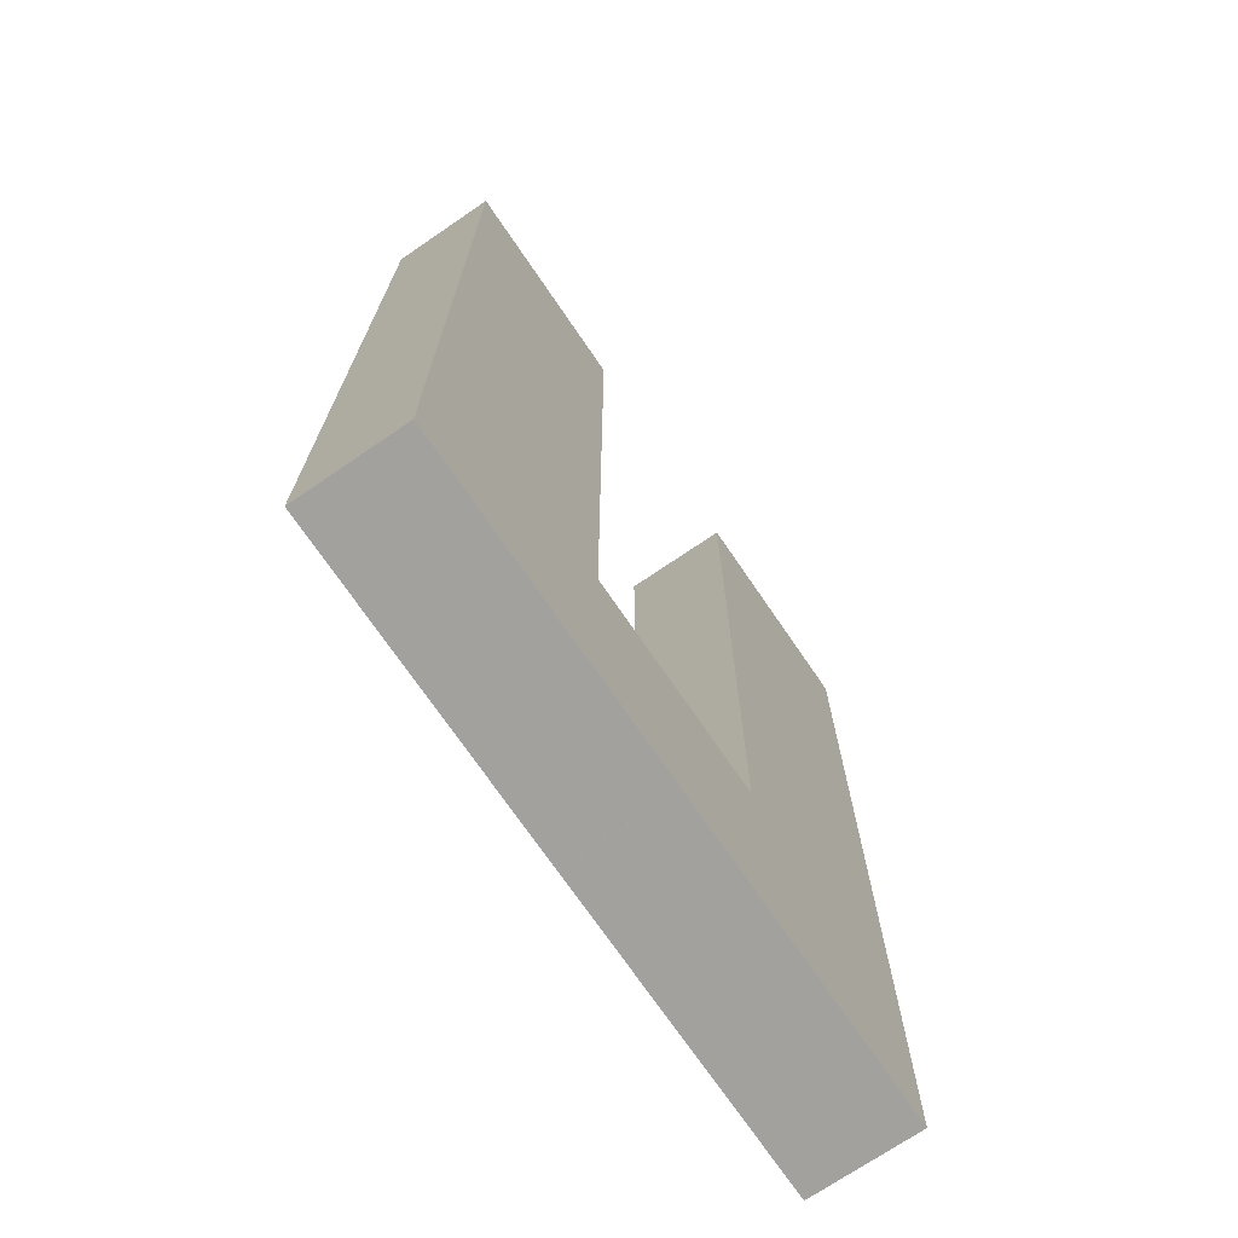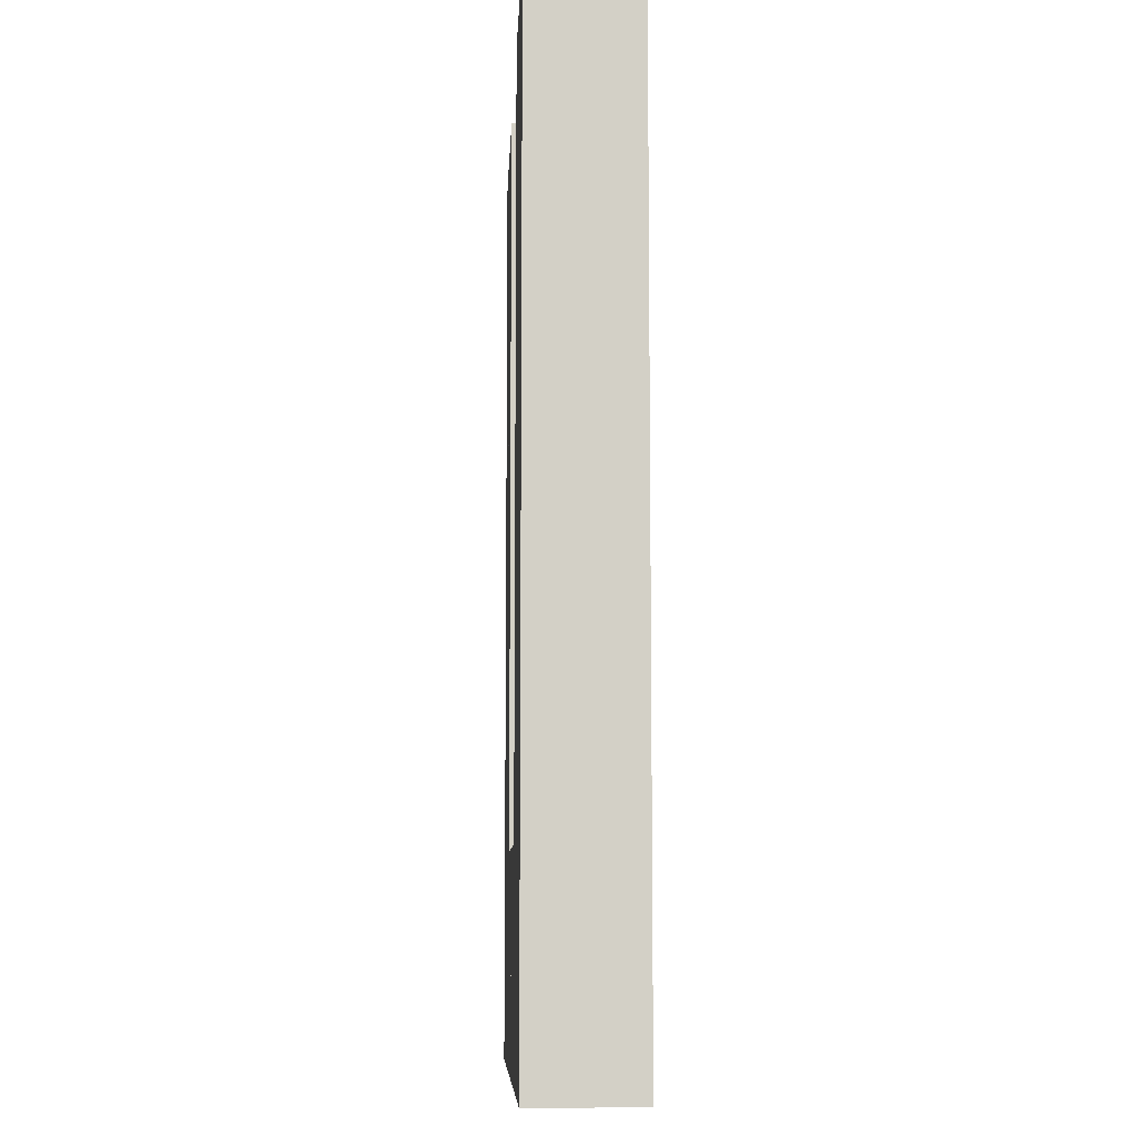
<metadata>
{"format":"obj","ext":"obj","renderer":"f3d","projection":"perspective","resolution":1024,"background":"white","views":[{"elev":-72.1,"azim":124.3,"up":"+Y"},{"elev":-8.5,"azim":-92.6,"up":"+Y"}]}
</metadata>
<code>
o U_Chunk(Clone).041
v 0.4418 0.3802 -0.1105
v 0.6627 0.3803 -0.1105
v 0.4418 0.3802 0.1104
v 0.6627 0.3803 0.1104
v 0.4417 0.6011 0.1104
v 0.4418 0.3802 0.1104
v 0.6626 0.6012 0.1104
v 0.6627 0.3803 0.1104
v 0.6626 0.6012 -0.1106
v 0.6627 0.3803 -0.1105
v 0.4417 0.6011 -0.1105
v 0.4418 0.3802 -0.1105
v 0.6626 0.6012 0.1104
v 0.6627 0.3803 0.1104
v 0.6626 0.6012 -0.1106
v 0.6627 0.3803 -0.1105
v 0.4416 0.8221 0.1104
v 0.4417 0.6011 0.1104
v 0.6625 0.8221 0.1104
v 0.6626 0.6012 0.1104
v 0.6625 0.8221 -0.1106
v 0.6626 0.6012 -0.1106
v 0.4416 0.822 -0.1105
v 0.4417 0.6011 -0.1105
v 0.6625 0.8221 0.1104
v 0.6626 0.6012 0.1104
v 0.6625 0.8221 -0.1106
v 0.6626 0.6012 -0.1106
v 0.4416 1.043 0.1104
v 0.6625 1.043 0.1103
v 0.4415 1.043 -0.1105
v 0.6625 1.043 -0.1106
v 0.4416 1.043 0.1104
v 0.4416 0.8221 0.1104
v 0.6625 1.043 0.1103
v 0.6625 0.8221 0.1104
v 0.6625 1.043 -0.1106
v 0.6625 0.8221 -0.1106
v 0.4415 1.043 -0.1105
v 0.4416 0.822 -0.1105
v 0.6625 1.043 0.1103
v 0.6625 0.8221 0.1104
v 0.6625 1.043 -0.1106
v 0.6625 0.8221 -0.1106
v 0.2208 0.3802 -0.1105
v 0.4418 0.3802 -0.1105
v 0.2209 0.3802 0.1104
v 0.4418 0.3802 0.1104
v 0.2208 0.6011 0.1104
v 0.2209 0.3802 0.1104
v 0.4417 0.6011 0.1104
v 0.4418 0.3802 0.1104
v 0.4417 0.6011 -0.1105
v 0.4418 0.3802 -0.1105
v 0.2208 0.6011 -0.1105
v 0.2208 0.3802 -0.1105
v 0.2208 0.6011 -0.1105
v 0.2208 0.3802 -0.1105
v 0.2208 0.6011 0.1104
v 0.2209 0.3802 0.1104
v 0.2207 0.822 0.1104
v 0.2208 0.6011 0.1104
v 0.4416 0.8221 0.1104
v 0.4417 0.6011 0.1104
v 0.4416 0.822 -0.1105
v 0.4417 0.6011 -0.1105
v 0.2207 0.822 -0.1105
v 0.2208 0.6011 -0.1105
v 0.2207 0.822 -0.1105
v 0.2208 0.6011 -0.1105
v 0.2207 0.822 0.1104
v 0.2208 0.6011 0.1104
v 0.2207 1.043 0.1104
v 0.4416 1.043 0.1104
v 0.2206 1.043 -0.1105
v 0.4415 1.043 -0.1105
v 0.2207 1.043 0.1104
v 0.2207 0.822 0.1104
v 0.4416 1.043 0.1104
v 0.4416 0.8221 0.1104
v 0.4415 1.043 -0.1105
v 0.4416 0.822 -0.1105
v 0.2206 1.043 -0.1105
v 0.2207 0.822 -0.1105
v 0.2206 1.043 -0.1105
v 0.2207 0.822 -0.1105
v 0.2207 1.043 0.1104
v 0.2207 0.822 0.1104
v -0.4419 0.3799 -0.1104
v -0.221 0.38 -0.1105
v -0.4419 0.3799 0.1105
v -0.221 0.38 0.1105
v -0.4419 0.6009 0.1105
v -0.4419 0.3799 0.1105
v -0.221 0.6009 0.1104
v -0.221 0.38 0.1105
v -0.221 0.6009 -0.1105
v -0.221 0.38 -0.1105
v -0.442 0.6008 -0.1104
v -0.4419 0.3799 -0.1104
v -0.221 0.6009 0.1104
v -0.221 0.38 0.1105
v -0.221 0.6009 -0.1105
v -0.221 0.38 -0.1105
v -0.442 0.8218 0.1105
v -0.4419 0.6009 0.1105
v -0.2211 0.8218 0.1104
v -0.221 0.6009 0.1104
v -0.2211 0.8218 -0.1105
v -0.221 0.6009 -0.1105
v -0.442 0.8218 -0.1105
v -0.442 0.6008 -0.1104
v -0.2211 0.8218 0.1104
v -0.221 0.6009 0.1104
v -0.2211 0.8218 -0.1105
v -0.221 0.6009 -0.1105
v -0.4421 1.043 0.1105
v -0.2212 1.043 0.1104
v -0.4421 1.043 -0.1105
v -0.2212 1.043 -0.1105
v -0.4421 1.043 0.1105
v -0.442 0.8218 0.1105
v -0.2212 1.043 0.1104
v -0.2211 0.8218 0.1104
v -0.2212 1.043 -0.1105
v -0.2211 0.8218 -0.1105
v -0.4421 1.043 -0.1105
v -0.442 0.8218 -0.1105
v -0.2212 1.043 0.1104
v -0.2211 0.8218 0.1104
v -0.2212 1.043 -0.1105
v -0.2211 0.8218 -0.1105
v -0.6628 0.3799 -0.1104
v -0.4419 0.3799 -0.1104
v -0.6628 0.3799 0.1105
v -0.4419 0.3799 0.1105
v -0.6628 0.6008 0.1105
v -0.6628 0.3799 0.1105
v -0.4419 0.6009 0.1105
v -0.4419 0.3799 0.1105
v -0.442 0.6008 -0.1104
v -0.4419 0.3799 -0.1104
v -0.6629 0.6008 -0.1104
v -0.6628 0.3799 -0.1104
v -0.6629 0.6008 -0.1104
v -0.6628 0.3799 -0.1104
v -0.6628 0.6008 0.1105
v -0.6628 0.3799 0.1105
v -0.6629 0.8217 0.1105
v -0.6628 0.6008 0.1105
v -0.442 0.8218 0.1105
v -0.4419 0.6009 0.1105
v -0.442 0.8218 -0.1105
v -0.442 0.6008 -0.1104
v -0.6629 0.8217 -0.1104
v -0.6629 0.6008 -0.1104
v -0.6629 0.8217 -0.1104
v -0.6629 0.6008 -0.1104
v -0.6629 0.8217 0.1105
v -0.6628 0.6008 0.1105
v -0.663 1.043 0.1105
v -0.4421 1.043 0.1105
v -0.663 1.043 -0.1104
v -0.4421 1.043 -0.1105
v -0.663 1.043 0.1105
v -0.6629 0.8217 0.1105
v -0.4421 1.043 0.1105
v -0.442 0.8218 0.1105
v -0.4421 1.043 -0.1105
v -0.442 0.8218 -0.1105
v -0.663 1.043 -0.1104
v -0.6629 0.8217 -0.1104
v -0.663 1.043 -0.1104
v -0.6629 0.8217 -0.1104
v -0.663 1.043 0.1105
v -0.6629 0.8217 0.1105
v -0.2206 -0.9455 -0.1104
v 0.000359 -0.9454 -0.1104
v -0.2205 -0.9455 0.1105
v 0.000378 -0.9454 0.1105
v -0.2206 -0.7245 0.1105
v -0.2205 -0.9455 0.1105
v 0.000305 -0.7245 0.1105
v 0.000378 -0.9454 0.1105
v 0.000286 -0.7245 -0.1105
v 0.000359 -0.9454 -0.1104
v -0.2206 -0.7245 -0.1104
v -0.2206 -0.9455 -0.1104
v 0.000305 -0.7245 0.1105
v 0.000378 -0.9454 0.1105
v 0.000286 -0.7245 -0.1105
v 0.000359 -0.9454 -0.1104
v -0.2207 -0.5036 0.1105
v 0.000237 -0.5036 0.1105
v -0.2207 -0.5036 -0.1104
v 0.000217 -0.5036 -0.1105
v -0.2207 -0.5036 0.1105
v -0.2206 -0.7245 0.1105
v 0.000237 -0.5036 0.1105
v 0.000305 -0.7245 0.1105
v 0.000217 -0.5036 -0.1105
v 0.000286 -0.7245 -0.1105
v -0.2207 -0.5036 -0.1104
v -0.2206 -0.7245 -0.1104
v 0.000237 -0.5036 0.1105
v 0.000305 -0.7245 0.1105
v 0.000217 -0.5036 -0.1105
v 0.000286 -0.7245 -0.1105
v -0.4415 -0.9455 -0.1104
v -0.2206 -0.9455 -0.1104
v -0.4414 -0.9455 0.1105
v -0.2205 -0.9455 0.1105
v -0.4415 -0.7246 0.1105
v -0.4414 -0.9455 0.1105
v -0.2206 -0.7245 0.1105
v -0.2205 -0.9455 0.1105
v -0.2206 -0.7245 -0.1104
v -0.2206 -0.9455 -0.1104
v -0.4415 -0.7246 -0.1104
v -0.4415 -0.9455 -0.1104
v -0.4416 -0.5037 0.1105
v -0.4415 -0.7246 0.1105
v -0.2207 -0.5036 0.1105
v -0.2206 -0.7245 0.1105
v -0.2207 -0.5036 -0.1104
v -0.2206 -0.7245 -0.1104
v -0.4416 -0.5037 -0.1104
v -0.4415 -0.7246 -0.1104
v -0.4417 -0.2828 0.1105
v -0.4416 -0.5037 0.1105
v -0.2207 -0.2827 0.1105
v -0.2207 -0.5036 0.1105
v -0.2208 -0.2827 -0.1104
v -0.2207 -0.5036 -0.1104
v -0.4417 -0.2828 -0.1104
v -0.4416 -0.5037 -0.1104
v -0.2207 -0.2827 0.1105
v -0.2207 -0.5036 0.1105
v -0.2208 -0.2827 -0.1104
v -0.2207 -0.5036 -0.1104
v -0.4417 -0.06188 0.1105
v -0.4417 -0.2828 0.1105
v -0.2208 -0.06181 0.1105
v -0.2207 -0.2827 0.1105
v -0.2208 -0.06181 -0.1104
v -0.2208 -0.2827 -0.1104
v -0.4418 -0.06188 -0.1104
v -0.4417 -0.2828 -0.1104
v -0.2208 -0.06181 0.1105
v -0.2207 -0.2827 0.1105
v -0.2208 -0.06181 -0.1104
v -0.2208 -0.2827 -0.1104
v -0.4418 0.159 0.1105
v -0.4417 -0.06188 0.1105
v -0.2209 0.1591 0.1105
v -0.2208 -0.06181 0.1105
v -0.2209 0.1591 -0.1105
v -0.2208 -0.06181 -0.1104
v -0.4418 0.159 -0.1104
v -0.4418 -0.06188 -0.1104
v -0.2209 0.1591 0.1105
v -0.2208 -0.06181 0.1105
v -0.2209 0.1591 -0.1105
v -0.2208 -0.06181 -0.1104
v -0.4419 0.3799 0.1105
v -0.221 0.38 0.1105
v -0.4419 0.3799 -0.1104
v -0.221 0.38 -0.1105
v -0.4419 0.3799 0.1105
v -0.4418 0.159 0.1105
v -0.221 0.38 0.1105
v -0.2209 0.1591 0.1105
v -0.221 0.38 -0.1105
v -0.2209 0.1591 -0.1105
v -0.4419 0.3799 -0.1104
v -0.4418 0.159 -0.1104
v -0.221 0.38 0.1105
v -0.2209 0.1591 0.1105
v -0.221 0.38 -0.1105
v -0.2209 0.1591 -0.1105
v -0.6624 -0.9456 -0.1104
v -0.4415 -0.9455 -0.1104
v -0.6624 -0.9456 0.1105
v -0.4414 -0.9455 0.1105
v -0.6624 -0.7247 0.1105
v -0.6624 -0.9456 0.1105
v -0.4415 -0.7246 0.1105
v -0.4414 -0.9455 0.1105
v -0.4415 -0.7246 -0.1104
v -0.4415 -0.9455 -0.1104
v -0.6624 -0.7247 -0.1104
v -0.6624 -0.9456 -0.1104
v -0.6624 -0.7247 -0.1104
v -0.6624 -0.9456 -0.1104
v -0.6624 -0.7247 0.1105
v -0.6624 -0.9456 0.1105
v -0.6625 -0.5038 0.1105
v -0.6624 -0.7247 0.1105
v -0.4416 -0.5037 0.1105
v -0.4415 -0.7246 0.1105
v -0.4416 -0.5037 -0.1104
v -0.4415 -0.7246 -0.1104
v -0.6625 -0.5038 -0.1104
v -0.6624 -0.7247 -0.1104
v -0.6625 -0.5038 -0.1104
v -0.6624 -0.7247 -0.1104
v -0.6625 -0.5038 0.1105
v -0.6624 -0.7247 0.1105
v -0.6626 -0.2829 0.1105
v -0.6625 -0.5038 0.1105
v -0.4417 -0.2828 0.1105
v -0.4416 -0.5037 0.1105
v -0.4417 -0.2828 -0.1104
v -0.4416 -0.5037 -0.1104
v -0.6626 -0.2829 -0.1104
v -0.6625 -0.5038 -0.1104
v -0.6626 -0.2829 -0.1104
v -0.6625 -0.5038 -0.1104
v -0.6626 -0.2829 0.1105
v -0.6625 -0.5038 0.1105
v -0.6626 -0.06195 0.1105
v -0.6626 -0.2829 0.1105
v -0.4417 -0.06188 0.1105
v -0.4417 -0.2828 0.1105
v -0.4418 -0.06188 -0.1104
v -0.4417 -0.2828 -0.1104
v -0.6627 -0.06196 -0.1104
v -0.6626 -0.2829 -0.1104
v -0.6627 -0.06196 -0.1104
v -0.6626 -0.2829 -0.1104
v -0.6626 -0.06195 0.1105
v -0.6626 -0.2829 0.1105
v -0.6627 0.159 0.1105
v -0.6626 -0.06195 0.1105
v -0.4418 0.159 0.1105
v -0.4417 -0.06188 0.1105
v -0.4418 0.159 -0.1104
v -0.4418 -0.06188 -0.1104
v -0.6627 0.159 -0.1104
v -0.6627 -0.06196 -0.1104
v -0.6627 0.159 -0.1104
v -0.6627 -0.06196 -0.1104
v -0.6627 0.159 0.1105
v -0.6626 -0.06195 0.1105
v -0.6628 0.3799 0.1105
v -0.4419 0.3799 0.1105
v -0.6628 0.3799 -0.1104
v -0.4419 0.3799 -0.1104
v -0.6628 0.3799 0.1105
v -0.6627 0.159 0.1105
v -0.4419 0.3799 0.1105
v -0.4418 0.159 0.1105
v -0.4419 0.3799 -0.1104
v -0.4418 0.159 -0.1104
v -0.6628 0.3799 -0.1104
v -0.6627 0.159 -0.1104
v -0.6628 0.3799 -0.1104
v -0.6627 0.159 -0.1104
v -0.6628 0.3799 0.1105
v -0.6627 0.159 0.1105
v 0.4422 -0.9452 -0.1104
v 0.6631 -0.9451 -0.1105
v 0.4422 -0.9452 0.1105
v 0.6631 -0.9451 0.1105
v 0.4421 -0.7243 0.1105
v 0.4422 -0.9452 0.1105
v 0.6631 -0.7242 0.1104
v 0.6631 -0.9451 0.1105
v 0.663 -0.7242 -0.1105
v 0.6631 -0.9451 -0.1105
v 0.4421 -0.7243 -0.1104
v 0.4422 -0.9452 -0.1104
v 0.6631 -0.7242 0.1104
v 0.6631 -0.9451 0.1105
v 0.663 -0.7242 -0.1105
v 0.6631 -0.9451 -0.1105
v 0.4421 -0.5034 0.1105
v 0.4421 -0.7243 0.1105
v 0.663 -0.5033 0.1104
v 0.6631 -0.7242 0.1104
v 0.663 -0.5033 -0.1105
v 0.663 -0.7242 -0.1105
v 0.4421 -0.5034 -0.1105
v 0.4421 -0.7243 -0.1104
v 0.663 -0.5033 0.1104
v 0.6631 -0.7242 0.1104
v 0.663 -0.5033 -0.1105
v 0.663 -0.7242 -0.1105
v 0.442 -0.2825 0.1105
v 0.4421 -0.5034 0.1105
v 0.6629 -0.2824 0.1104
v 0.663 -0.5033 0.1104
v 0.6629 -0.2824 -0.1105
v 0.663 -0.5033 -0.1105
v 0.442 -0.2825 -0.1105
v 0.4421 -0.5034 -0.1105
v 0.6629 -0.2824 0.1104
v 0.663 -0.5033 0.1104
v 0.6629 -0.2824 -0.1105
v 0.663 -0.5033 -0.1105
v 0.4419 -0.06155 0.1104
v 0.442 -0.2825 0.1105
v 0.6628 -0.06148 0.1104
v 0.6629 -0.2824 0.1104
v 0.6628 -0.06149 -0.1105
v 0.6629 -0.2824 -0.1105
v 0.4419 -0.06156 -0.1105
v 0.442 -0.2825 -0.1105
v 0.6628 -0.06148 0.1104
v 0.6629 -0.2824 0.1104
v 0.6628 -0.06149 -0.1105
v 0.6629 -0.2824 -0.1105
v 0.4419 0.1594 0.1104
v 0.4419 -0.06155 0.1104
v 0.6628 0.1594 0.1104
v 0.6628 -0.06148 0.1104
v 0.6627 0.1594 -0.1105
v 0.6628 -0.06149 -0.1105
v 0.4418 0.1594 -0.1105
v 0.4419 -0.06156 -0.1105
v 0.6628 0.1594 0.1104
v 0.6628 -0.06148 0.1104
v 0.6627 0.1594 -0.1105
v 0.6628 -0.06149 -0.1105
v 0.4418 0.3803 0.1104
v 0.6627 0.3803 0.1104
v 0.4418 0.3803 -0.1105
v 0.6627 0.3803 -0.1105
v 0.4418 0.3803 0.1104
v 0.4419 0.1594 0.1104
v 0.6627 0.3803 0.1104
v 0.6628 0.1594 0.1104
v 0.6627 0.3803 -0.1105
v 0.6627 0.1594 -0.1105
v 0.4418 0.3803 -0.1105
v 0.4418 0.1594 -0.1105
v 0.6627 0.3803 0.1104
v 0.6628 0.1594 0.1104
v 0.6627 0.3803 -0.1105
v 0.6627 0.1594 -0.1105
v 0.2213 -0.9453 -0.1104
v 0.4422 -0.9452 -0.1104
v 0.2213 -0.9453 0.1105
v 0.4422 -0.9452 0.1105
v 0.2212 -0.7244 0.1105
v 0.2213 -0.9453 0.1105
v 0.4421 -0.7243 0.1105
v 0.4422 -0.9452 0.1105
v 0.4421 -0.7243 -0.1104
v 0.4422 -0.9452 -0.1104
v 0.2212 -0.7244 -0.1104
v 0.2213 -0.9453 -0.1104
v 0.2212 -0.5034 0.1105
v 0.2212 -0.7244 0.1105
v 0.4421 -0.5034 0.1105
v 0.4421 -0.7243 0.1105
v 0.4421 -0.5034 -0.1105
v 0.4421 -0.7243 -0.1104
v 0.2211 -0.5035 -0.1104
v 0.2212 -0.7244 -0.1104
v 0.2211 -0.2825 0.1105
v 0.2212 -0.5034 0.1105
v 0.442 -0.2825 0.1105
v 0.4421 -0.5034 0.1105
v 0.442 -0.2825 -0.1105
v 0.4421 -0.5034 -0.1105
v 0.2211 -0.2825 -0.1104
v 0.2211 -0.5035 -0.1104
v 0.2211 -0.2825 -0.1104
v 0.2211 -0.5035 -0.1104
v 0.2211 -0.2825 0.1105
v 0.2212 -0.5034 0.1105
v 0.221 -0.06162 0.1105
v 0.2211 -0.2825 0.1105
v 0.4419 -0.06155 0.1104
v 0.442 -0.2825 0.1105
v 0.4419 -0.06156 -0.1105
v 0.442 -0.2825 -0.1105
v 0.221 -0.06163 -0.1104
v 0.2211 -0.2825 -0.1104
v 0.221 -0.06163 -0.1104
v 0.2211 -0.2825 -0.1104
v 0.221 -0.06162 0.1105
v 0.2211 -0.2825 0.1105
v 0.2209 0.1593 0.1105
v 0.221 -0.06162 0.1105
v 0.4419 0.1594 0.1104
v 0.4419 -0.06155 0.1104
v 0.4418 0.1594 -0.1105
v 0.4419 -0.06156 -0.1105
v 0.2209 0.1593 -0.1105
v 0.221 -0.06163 -0.1104
v 0.2209 0.1593 -0.1105
v 0.221 -0.06163 -0.1104
v 0.2209 0.1593 0.1105
v 0.221 -0.06162 0.1105
v 0.2209 0.3802 0.1105
v 0.4418 0.3803 0.1104
v 0.2209 0.3802 -0.1105
v 0.4418 0.3803 -0.1105
v 0.2209 0.3802 0.1105
v 0.2209 0.1593 0.1105
v 0.4418 0.3803 0.1104
v 0.4419 0.1594 0.1104
v 0.4418 0.3803 -0.1105
v 0.4418 0.1594 -0.1105
v 0.2209 0.3802 -0.1105
v 0.2209 0.1593 -0.1105
v 0.2209 0.3802 -0.1105
v 0.2209 0.1593 -0.1105
v 0.2209 0.3802 0.1105
v 0.2209 0.1593 0.1105
v 0.000366 -0.9453 -0.1104
v 0.2213 -0.9453 -0.1104
v 0.000389 -0.9453 0.1105
v 0.2213 -0.9453 0.1105
v 0.000317 -0.7244 0.1105
v 0.000389 -0.9453 0.1105
v 0.2212 -0.7244 0.1105
v 0.2213 -0.9453 0.1105
v 0.2212 -0.7244 -0.1104
v 0.2213 -0.9453 -0.1104
v 0.000298 -0.7244 -0.1104
v 0.000366 -0.9453 -0.1104
v 0.000298 -0.7244 -0.1104
v 0.000366 -0.9453 -0.1104
v 0.000317 -0.7244 0.1105
v 0.000389 -0.9453 0.1105
v 0.000256 -0.5035 0.1105
v 0.2212 -0.5034 0.1105
v 0.000225 -0.5035 -0.1104
v 0.2211 -0.5035 -0.1104
v 0.000256 -0.5035 0.1105
v 0.000317 -0.7244 0.1105
v 0.2212 -0.5034 0.1105
v 0.2212 -0.7244 0.1105
v 0.2211 -0.5035 -0.1104
v 0.2212 -0.7244 -0.1104
v 0.000225 -0.5035 -0.1104
v 0.000298 -0.7244 -0.1104
v 0.000225 -0.5035 -0.1104
v 0.000298 -0.7244 -0.1104
v 0.000256 -0.5035 0.1105
v 0.000317 -0.7244 0.1105
f 1 2 3
f 3 2 4
f 5 6 7
f 7 6 8
f 9 10 11
f 11 10 12
f 13 14 15
f 15 14 16
f 17 18 19
f 19 18 20
f 21 22 23
f 23 22 24
f 25 26 27
f 27 26 28
f 29 30 31
f 31 30 32
f 33 34 35
f 35 34 36
f 37 38 39
f 39 38 40
f 41 42 43
f 43 42 44
f 45 46 47
f 47 46 48
f 49 50 51
f 51 50 52
f 53 54 55
f 55 54 56
f 57 58 59
f 59 58 60
f 61 62 63
f 63 62 64
f 65 66 67
f 67 66 68
f 69 70 71
f 71 70 72
f 73 74 75
f 75 74 76
f 77 78 79
f 79 78 80
f 81 82 83
f 83 82 84
f 85 86 87
f 87 86 88
f 89 90 91
f 91 90 92
f 93 94 95
f 95 94 96
f 97 98 99
f 99 98 100
f 101 102 103
f 103 102 104
f 105 106 107
f 107 106 108
f 109 110 111
f 111 110 112
f 113 114 115
f 115 114 116
f 117 118 119
f 119 118 120
f 121 122 123
f 123 122 124
f 125 126 127
f 127 126 128
f 129 130 131
f 131 130 132
f 133 134 135
f 135 134 136
f 137 138 139
f 139 138 140
f 141 142 143
f 143 142 144
f 145 146 147
f 147 146 148
f 149 150 151
f 151 150 152
f 153 154 155
f 155 154 156
f 157 158 159
f 159 158 160
f 161 162 163
f 163 162 164
f 165 166 167
f 167 166 168
f 169 170 171
f 171 170 172
f 173 174 175
f 175 174 176
f 177 178 179
f 179 178 180
f 181 182 183
f 183 182 184
f 185 186 187
f 187 186 188
f 189 190 191
f 191 190 192
f 193 194 195
f 195 194 196
f 197 198 199
f 199 198 200
f 201 202 203
f 203 202 204
f 205 206 207
f 207 206 208
f 209 210 211
f 211 210 212
f 213 214 215
f 215 214 216
f 217 218 219
f 219 218 220
f 221 222 223
f 223 222 224
f 225 226 227
f 227 226 228
f 229 230 231
f 231 230 232
f 233 234 235
f 235 234 236
f 237 238 239
f 239 238 240
f 241 242 243
f 243 242 244
f 245 246 247
f 247 246 248
f 249 250 251
f 251 250 252
f 253 254 255
f 255 254 256
f 257 258 259
f 259 258 260
f 261 262 263
f 263 262 264
f 265 266 267
f 267 266 268
f 269 270 271
f 271 270 272
f 273 274 275
f 275 274 276
f 277 278 279
f 279 278 280
f 281 282 283
f 283 282 284
f 285 286 287
f 287 286 288
f 289 290 291
f 291 290 292
f 293 294 295
f 295 294 296
f 297 298 299
f 299 298 300
f 301 302 303
f 303 302 304
f 305 306 307
f 307 306 308
f 309 310 311
f 311 310 312
f 313 314 315
f 315 314 316
f 317 318 319
f 319 318 320
f 321 322 323
f 323 322 324
f 325 326 327
f 327 326 328
f 329 330 331
f 331 330 332
f 333 334 335
f 335 334 336
f 337 338 339
f 339 338 340
f 341 342 343
f 343 342 344
f 345 346 347
f 347 346 348
f 349 350 351
f 351 350 352
f 353 354 355
f 355 354 356
f 357 358 359
f 359 358 360
f 361 362 363
f 363 362 364
f 365 366 367
f 367 366 368
f 369 370 371
f 371 370 372
f 373 374 375
f 375 374 376
f 377 378 379
f 379 378 380
f 381 382 383
f 383 382 384
f 385 386 387
f 387 386 388
f 389 390 391
f 391 390 392
f 393 394 395
f 395 394 396
f 397 398 399
f 399 398 400
f 401 402 403
f 403 402 404
f 405 406 407
f 407 406 408
f 409 410 411
f 411 410 412
f 413 414 415
f 415 414 416
f 417 418 419
f 419 418 420
f 421 422 423
f 423 422 424
f 425 426 427
f 427 426 428
f 429 430 431
f 431 430 432
f 433 434 435
f 435 434 436
f 437 438 439
f 439 438 440
f 441 442 443
f 443 442 444
f 445 446 447
f 447 446 448
f 449 450 451
f 451 450 452
f 453 454 455
f 455 454 456
f 457 458 459
f 459 458 460
f 461 462 463
f 463 462 464
f 465 466 467
f 467 466 468
f 469 470 471
f 471 470 472
f 473 474 475
f 475 474 476
f 477 478 479
f 479 478 480
f 481 482 483
f 483 482 484
f 485 486 487
f 487 486 488
f 489 490 491
f 491 490 492
f 493 494 495
f 495 494 496
f 497 498 499
f 499 498 500
f 501 502 503
f 503 502 504
f 505 506 507
f 507 506 508
f 509 510 511
f 511 510 512
f 513 514 515
f 515 514 516
f 517 518 519
f 519 518 520
f 521 522 523
f 523 522 524
f 525 526 527
f 527 526 528
f 529 530 531
f 531 530 532
f 533 534 535
f 535 534 536
f 537 538 539
f 539 538 540
f 541 542 543
f 543 542 544

</code>
